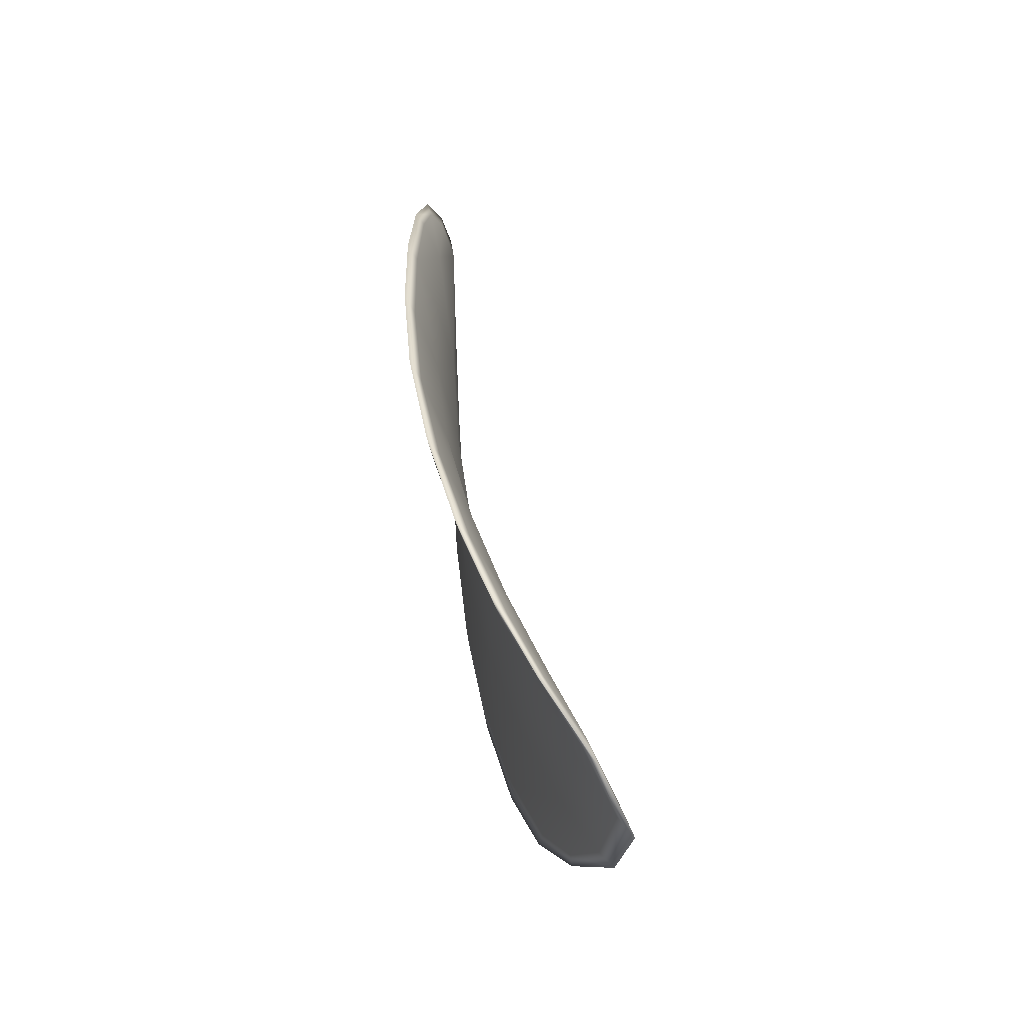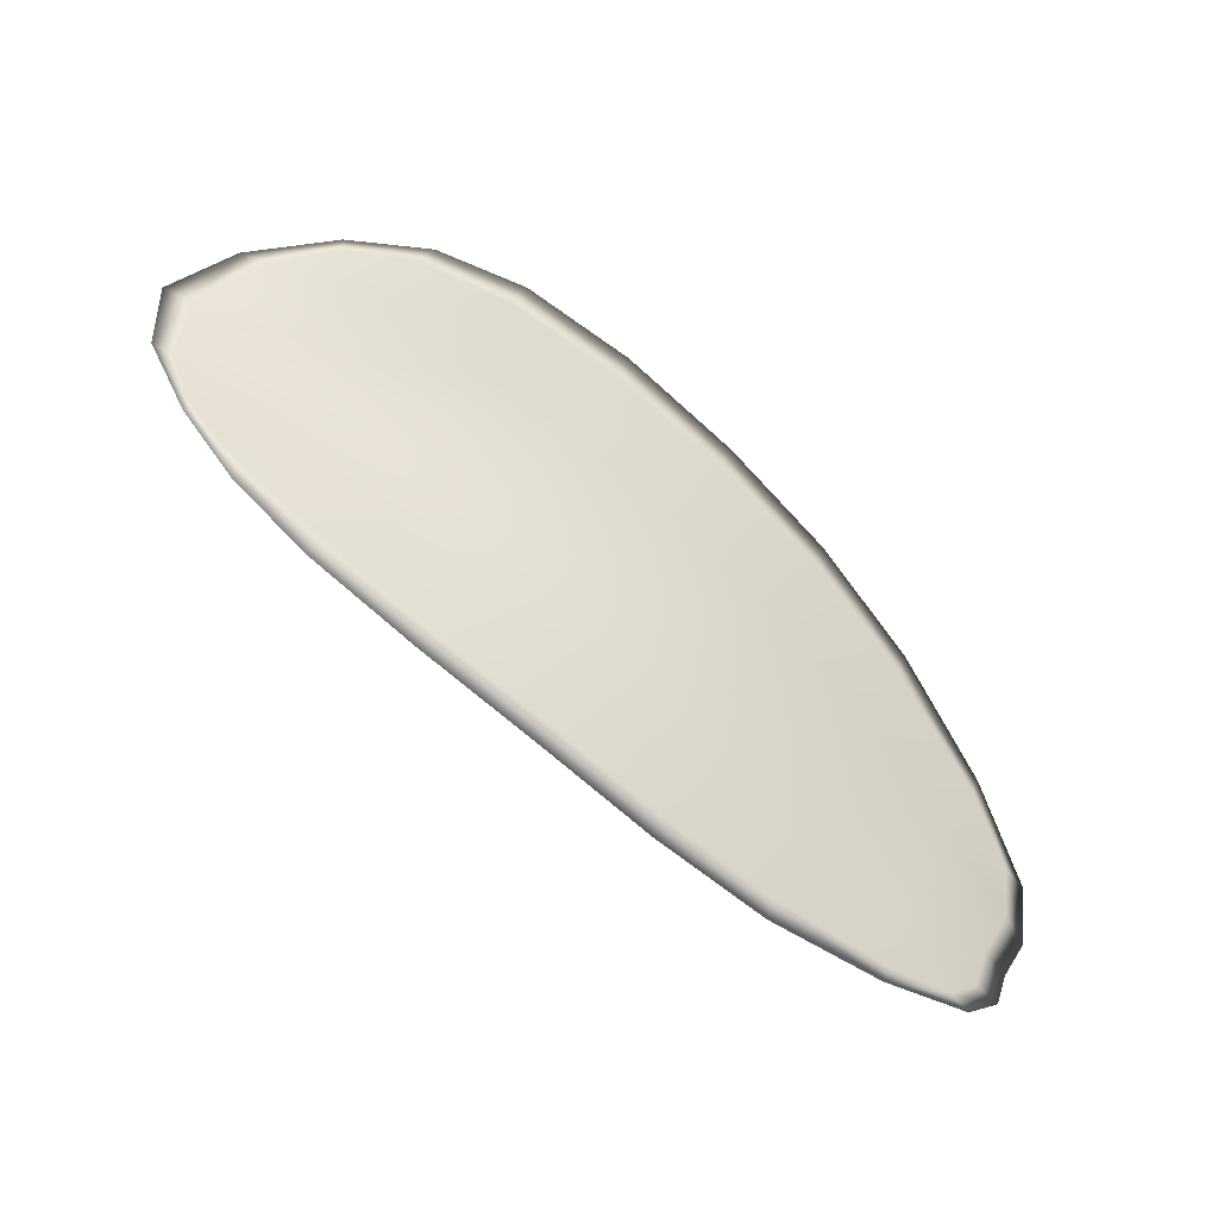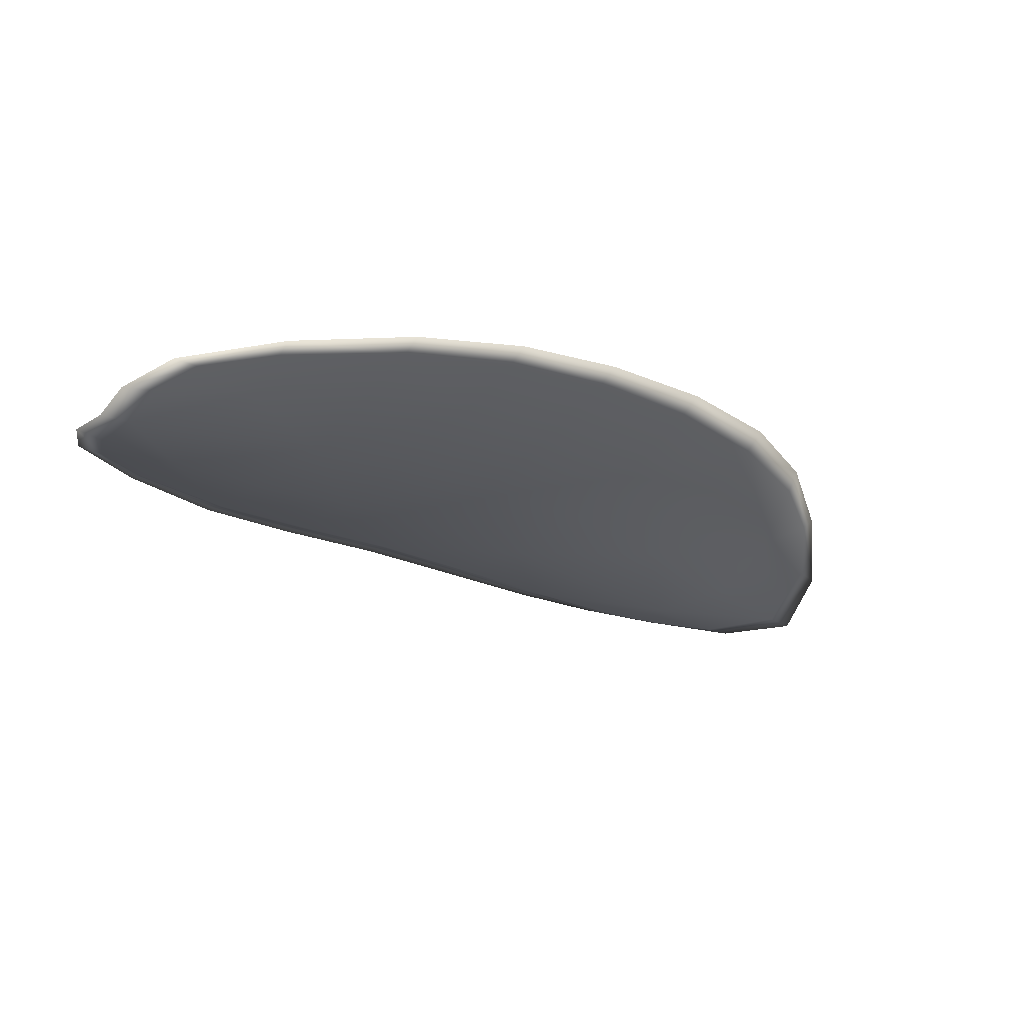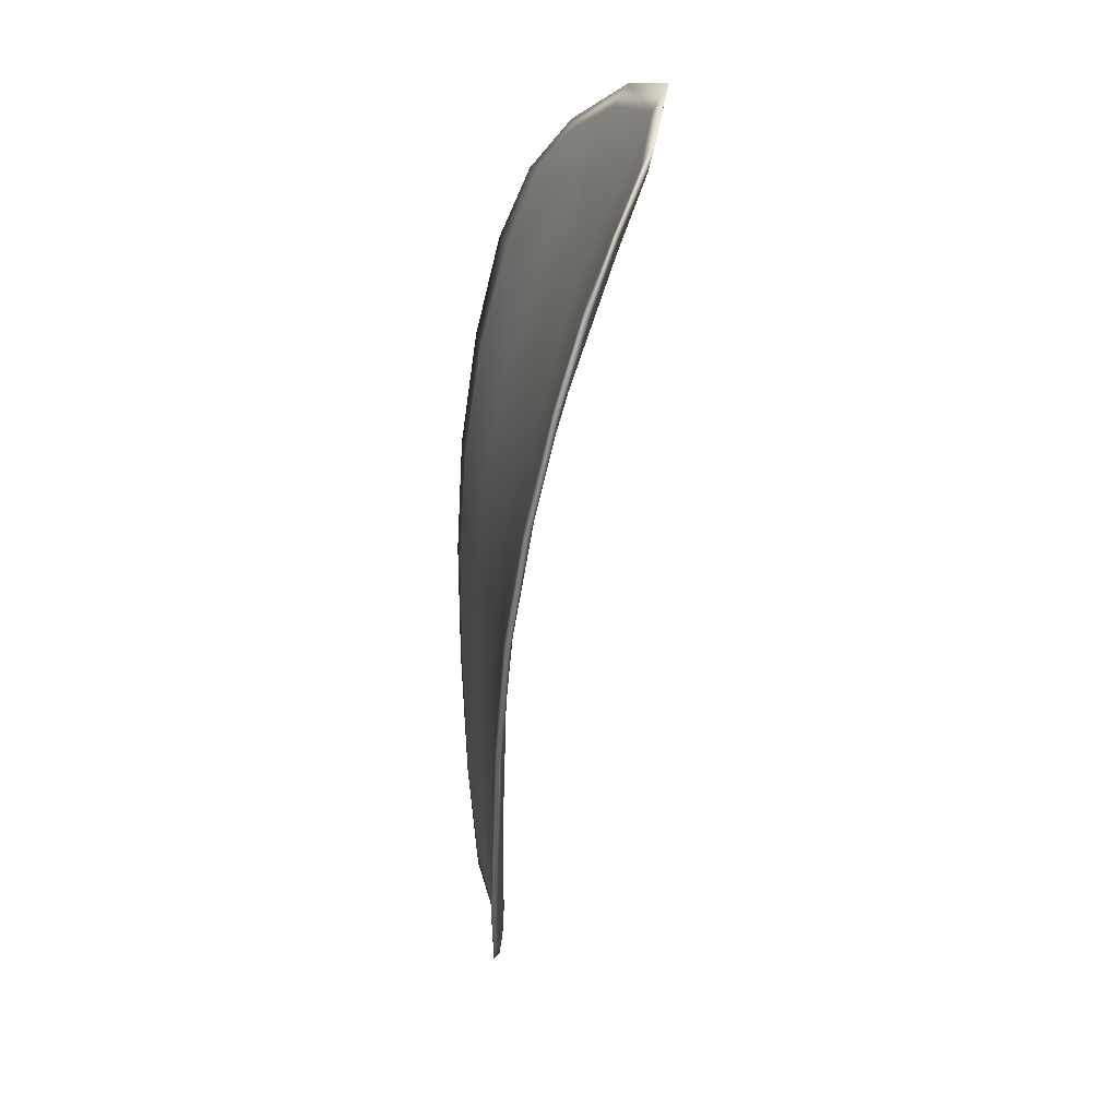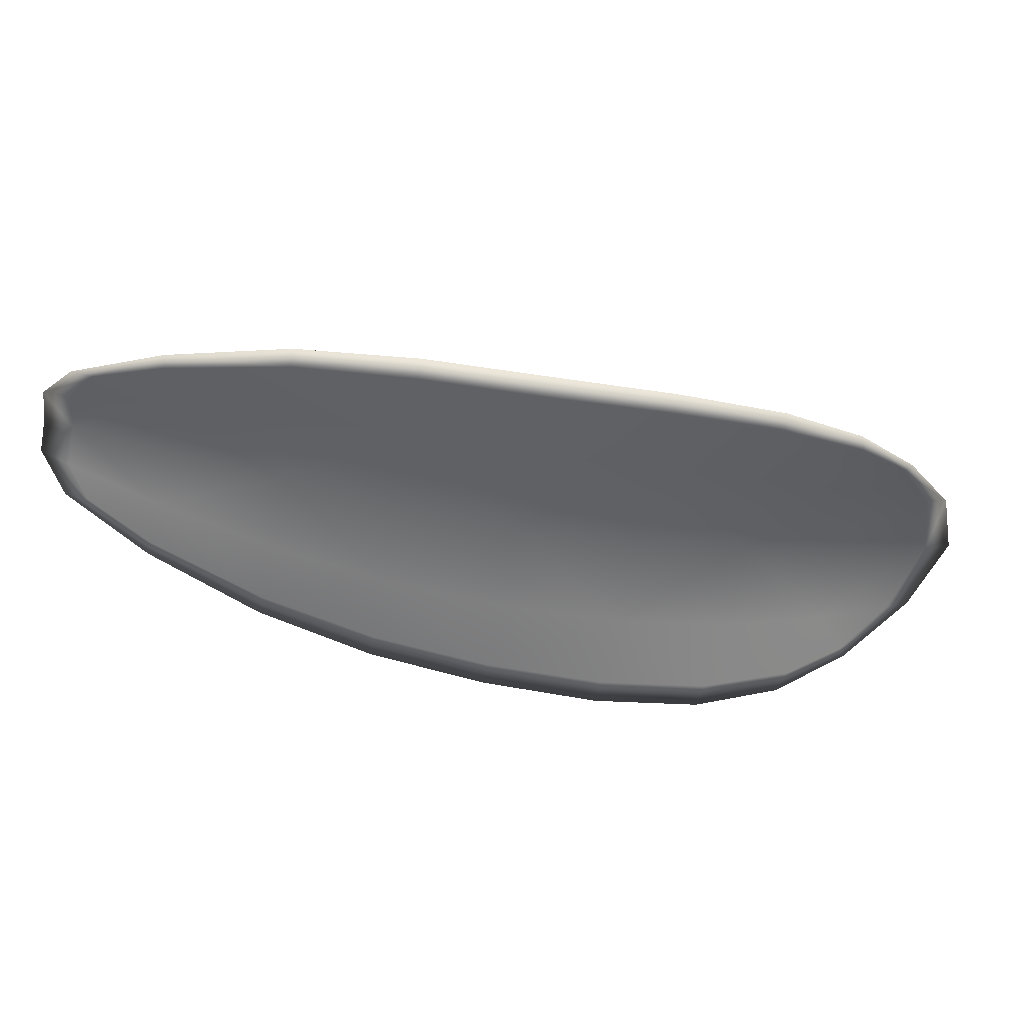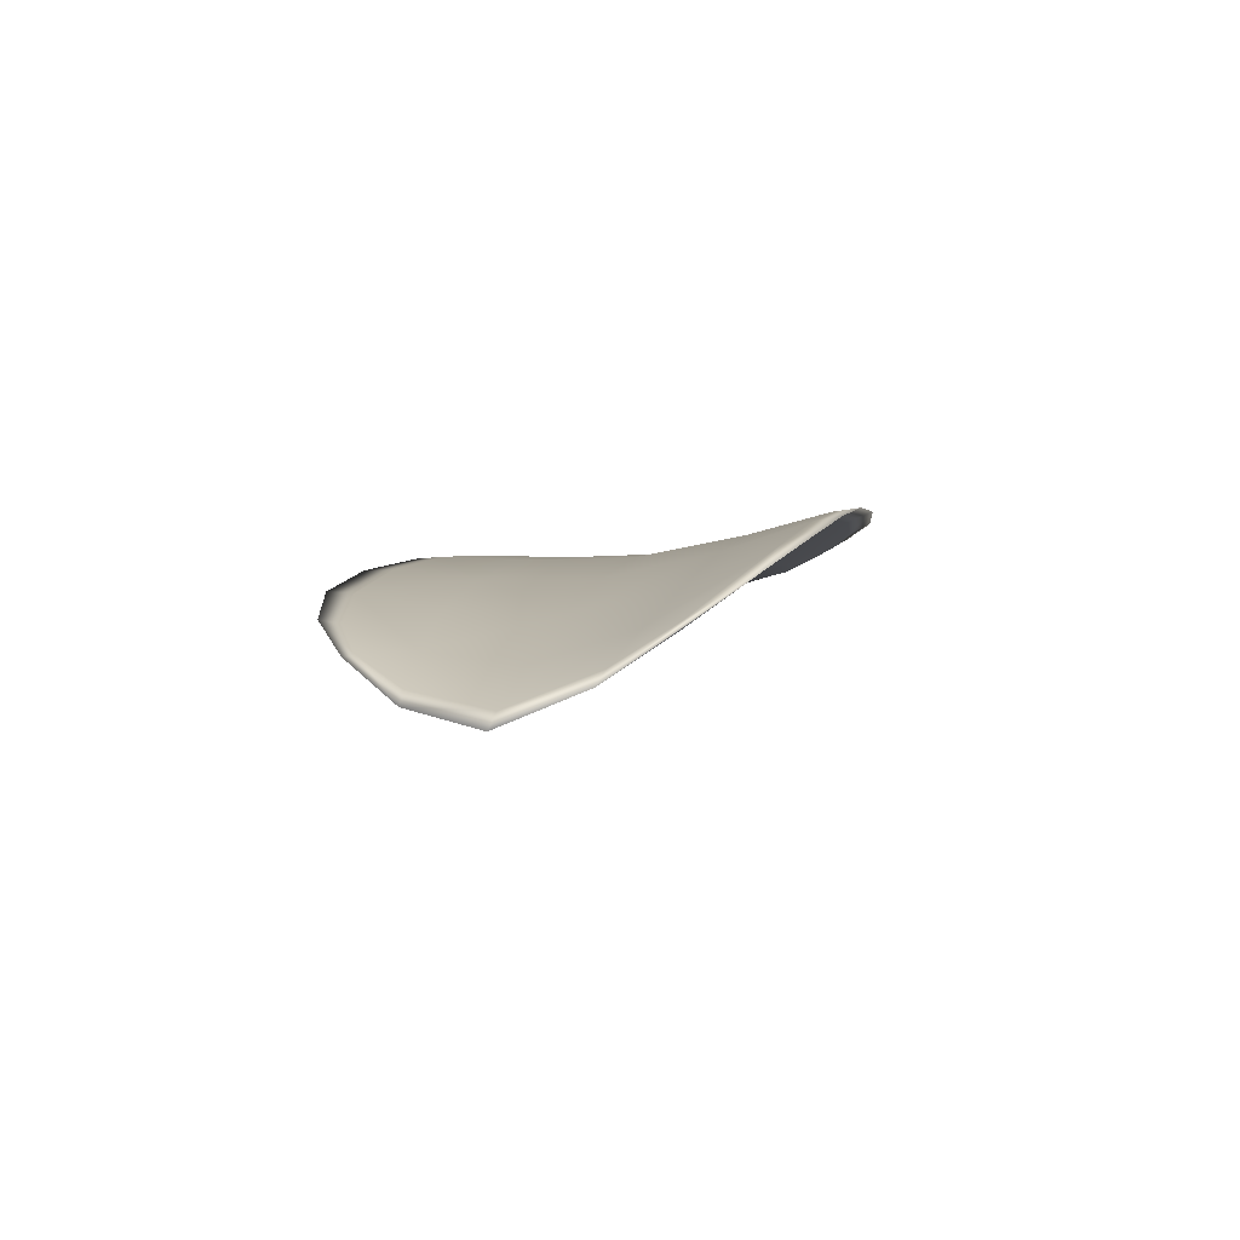
<metadata>
{"format":"obj","ext":"obj","renderer":"f3d","projection":"perspective","resolution":1024,"background":"white","views":[{"elev":30.5,"azim":-126.7,"up":"+Z"},{"elev":58.4,"azim":21.0,"up":"+Y"},{"elev":-57.6,"azim":132.1,"up":"+Y"},{"elev":-68.5,"azim":-125.2,"up":"+Z"},{"elev":27.7,"azim":152.7,"up":"+Z"},{"elev":33.2,"azim":-85.6,"up":"+Y"}]}
</metadata>
<code>
v -2.455 0.7386 -1.155
v -2.456 0.7389 -1.152
v -2.453 0.738 -1.152
v -2.452 0.7377 -1.155
v -2.452 0.7376 -1.157
v -2.454 0.7385 -1.157
v -2.456 0.7389 -1.156
v -2.458 0.7391 -1.155
v -2.459 0.7395 -1.152
v -2.456 0.7397 -1.15
v -2.455 0.7405 -1.148
v -2.452 0.7399 -1.147
v -2.453 0.739 -1.149
v -2.458 0.7401 -1.15
v -2.457 0.7405 -1.149
v -2.443 0.7344 -1.147
v -2.443 0.7351 -1.145
v -2.44 0.7329 -1.145
v -2.44 0.7322 -1.147
v -2.44 0.7315 -1.149
v -2.443 0.7336 -1.15
v -2.446 0.7354 -1.151
v -2.446 0.7363 -1.148
v -2.446 0.737 -1.146
v -2.442 0.7331 -1.153
v -2.439 0.7311 -1.152
v -2.439 0.7309 -1.153
v -2.442 0.7329 -1.155
v -2.445 0.7347 -1.156
v -2.446 0.7349 -1.153
v -2.449 0.7365 -1.154
v -2.449 0.7369 -1.151
v -2.448 0.7363 -1.156
v -2.449 0.7378 -1.148
v -2.449 0.7387 -1.146
v -2.437 0.73 -1.147
v -2.437 0.7305 -1.145
v -2.435 0.729 -1.146
v -2.434 0.7282 -1.147
v -2.434 0.7277 -1.148
v -2.437 0.7294 -1.148
v -2.436 0.7291 -1.15
v -2.434 0.7276 -1.149
v -2.435 0.7279 -1.15
v -2.436 0.729 -1.152
v -2.455 0.7383 -1.155
v -2.456 0.7387 -1.152
v -2.459 0.7393 -1.152
v -2.458 0.7389 -1.155
v -2.456 0.7387 -1.156
v -2.454 0.7383 -1.157
v -2.452 0.7374 -1.157
v -2.452 0.7374 -1.155
v -2.453 0.7378 -1.152
v -2.456 0.7395 -1.15
v -2.455 0.7403 -1.148
v -2.457 0.7404 -1.149
v -2.458 0.7399 -1.15
v -2.453 0.7387 -1.149
v -2.452 0.7397 -1.147
v -2.443 0.7342 -1.147
v -2.443 0.7349 -1.145
v -2.446 0.7369 -1.145
v -2.446 0.736 -1.148
v -2.446 0.7352 -1.15
v -2.443 0.7333 -1.15
v -2.44 0.7313 -1.149
v -2.44 0.732 -1.147
v -2.44 0.7327 -1.145
v -2.442 0.7329 -1.153
v -2.446 0.7347 -1.153
v -2.445 0.7345 -1.156
v -2.442 0.7327 -1.155
v -2.439 0.7307 -1.153
v -2.439 0.7309 -1.152
v -2.449 0.7362 -1.154
v -2.449 0.7366 -1.151
v -2.449 0.7361 -1.156
v -2.449 0.7376 -1.148
v -2.449 0.7385 -1.146
v -2.437 0.7297 -1.147
v -2.437 0.7303 -1.145
v -2.437 0.7292 -1.148
v -2.434 0.7276 -1.148
v -2.434 0.728 -1.147
v -2.435 0.7289 -1.146
v -2.436 0.7289 -1.15
v -2.436 0.7288 -1.152
v -2.435 0.7278 -1.15
v -2.434 0.7274 -1.149
v -2.437 0.7306 -1.145
v -2.434 0.7285 -1.146
v -2.44 0.733 -1.144
v -2.435 0.7289 -1.146
v -2.433 0.727 -1.149
v -2.434 0.7275 -1.15
v -2.434 0.7271 -1.148
v -2.435 0.7278 -1.15
v -2.454 0.7384 -1.157
v -2.456 0.7389 -1.156
v -2.451 0.7375 -1.157
v -2.456 0.7387 -1.156
v -2.459 0.7401 -1.15
v -2.457 0.7406 -1.149
v -2.46 0.7395 -1.153
v -2.457 0.7404 -1.149
v -2.455 0.7407 -1.147
v -2.452 0.7401 -1.146
v -2.434 0.7275 -1.147
v -2.436 0.7289 -1.152
v -2.439 0.7308 -1.154
v -2.458 0.7392 -1.155
v -2.448 0.7362 -1.157
v -2.445 0.7346 -1.156
v -2.449 0.7389 -1.145
v -2.446 0.7372 -1.145
v -2.443 0.7352 -1.144
v -2.442 0.7327 -1.155
f 1 2 3
f 1 3 4
f 1 4 5
f 1 5 6
f 1 6 7
f 1 7 8
f 1 8 9
f 1 9 2
f 10 11 12
f 10 12 13
f 10 13 3
f 10 3 2
f 10 2 9
f 10 9 14
f 10 14 15
f 10 15 11
f 16 17 18
f 16 18 19
f 16 19 20
f 16 20 21
f 16 21 22
f 16 22 23
f 16 23 24
f 16 24 17
f 25 21 20
f 25 20 26
f 25 26 27
f 25 27 28
f 25 28 29
f 25 29 30
f 25 30 22
f 25 22 21
f 31 32 22
f 31 22 30
f 31 30 29
f 31 29 33
f 31 33 5
f 31 5 4
f 31 4 3
f 31 3 32
f 34 35 24
f 34 24 23
f 34 23 22
f 34 22 32
f 34 32 3
f 34 3 13
f 34 13 12
f 34 12 35
f 36 37 38
f 36 38 39
f 36 39 40
f 36 40 41
f 36 41 20
f 36 20 19
f 36 19 18
f 36 18 37
f 42 41 40
f 42 40 43
f 42 43 44
f 42 44 45
f 42 45 27
f 42 27 26
f 42 26 20
f 42 20 41
f 46 47 48
f 46 48 49
f 46 49 50
f 46 50 51
f 46 51 52
f 46 52 53
f 46 53 54
f 46 54 47
f 55 56 57
f 55 57 58
f 55 58 48
f 55 48 47
f 55 47 54
f 55 54 59
f 55 59 60
f 55 60 56
f 61 62 63
f 61 63 64
f 61 64 65
f 61 65 66
f 61 66 67
f 61 67 68
f 61 68 69
f 61 69 62
f 70 66 65
f 70 65 71
f 70 71 72
f 70 72 73
f 70 73 74
f 70 74 75
f 70 75 67
f 70 67 66
f 76 77 54
f 76 54 53
f 76 53 52
f 76 52 78
f 76 78 72
f 76 72 71
f 76 71 65
f 76 65 77
f 79 80 60
f 79 60 59
f 79 59 54
f 79 54 77
f 79 77 65
f 79 65 64
f 79 64 63
f 79 63 80
f 81 82 69
f 81 69 68
f 81 68 67
f 81 67 83
f 81 83 84
f 81 84 85
f 81 85 86
f 81 86 82
f 87 83 67
f 87 67 75
f 87 75 74
f 87 74 88
f 87 88 89
f 87 89 90
f 87 90 84
f 87 84 83
f 91 92 38
f 91 38 37
f 91 37 18
f 91 18 93
f 91 93 69
f 91 69 82
f 91 82 94
f 91 94 92
f 95 96 44
f 95 44 43
f 95 43 40
f 95 40 97
f 95 97 84
f 95 84 90
f 95 90 98
f 95 98 96
f 99 100 7
f 99 7 6
f 99 6 5
f 99 5 101
f 99 101 52
f 99 52 51
f 99 51 102
f 99 102 100
f 103 104 15
f 103 15 14
f 103 14 9
f 103 9 105
f 103 105 48
f 103 48 58
f 103 58 106
f 103 106 104
f 107 108 12
f 107 12 11
f 107 11 15
f 107 15 104
f 107 104 106
f 107 106 56
f 107 56 60
f 107 60 108
f 109 97 40
f 109 40 39
f 109 39 38
f 109 38 92
f 109 92 94
f 109 94 85
f 109 85 84
f 109 84 97
f 110 111 27
f 110 27 45
f 110 45 44
f 110 44 96
f 110 96 98
f 110 98 88
f 110 88 74
f 110 74 111
f 112 105 9
f 112 9 8
f 112 8 7
f 112 7 100
f 112 100 102
f 112 102 49
f 112 49 48
f 112 48 105
f 113 101 5
f 113 5 33
f 113 33 29
f 113 29 114
f 113 114 72
f 113 72 78
f 113 78 52
f 113 52 101
f 115 116 24
f 115 24 35
f 115 35 12
f 115 12 108
f 115 108 60
f 115 60 80
f 115 80 63
f 115 63 116
f 117 93 18
f 117 18 17
f 117 17 24
f 117 24 116
f 117 116 63
f 117 63 62
f 117 62 69
f 117 69 93
f 118 114 29
f 118 29 28
f 118 28 27
f 118 27 111
f 118 111 74
f 118 74 73
f 118 73 72
f 118 72 114

</code>
